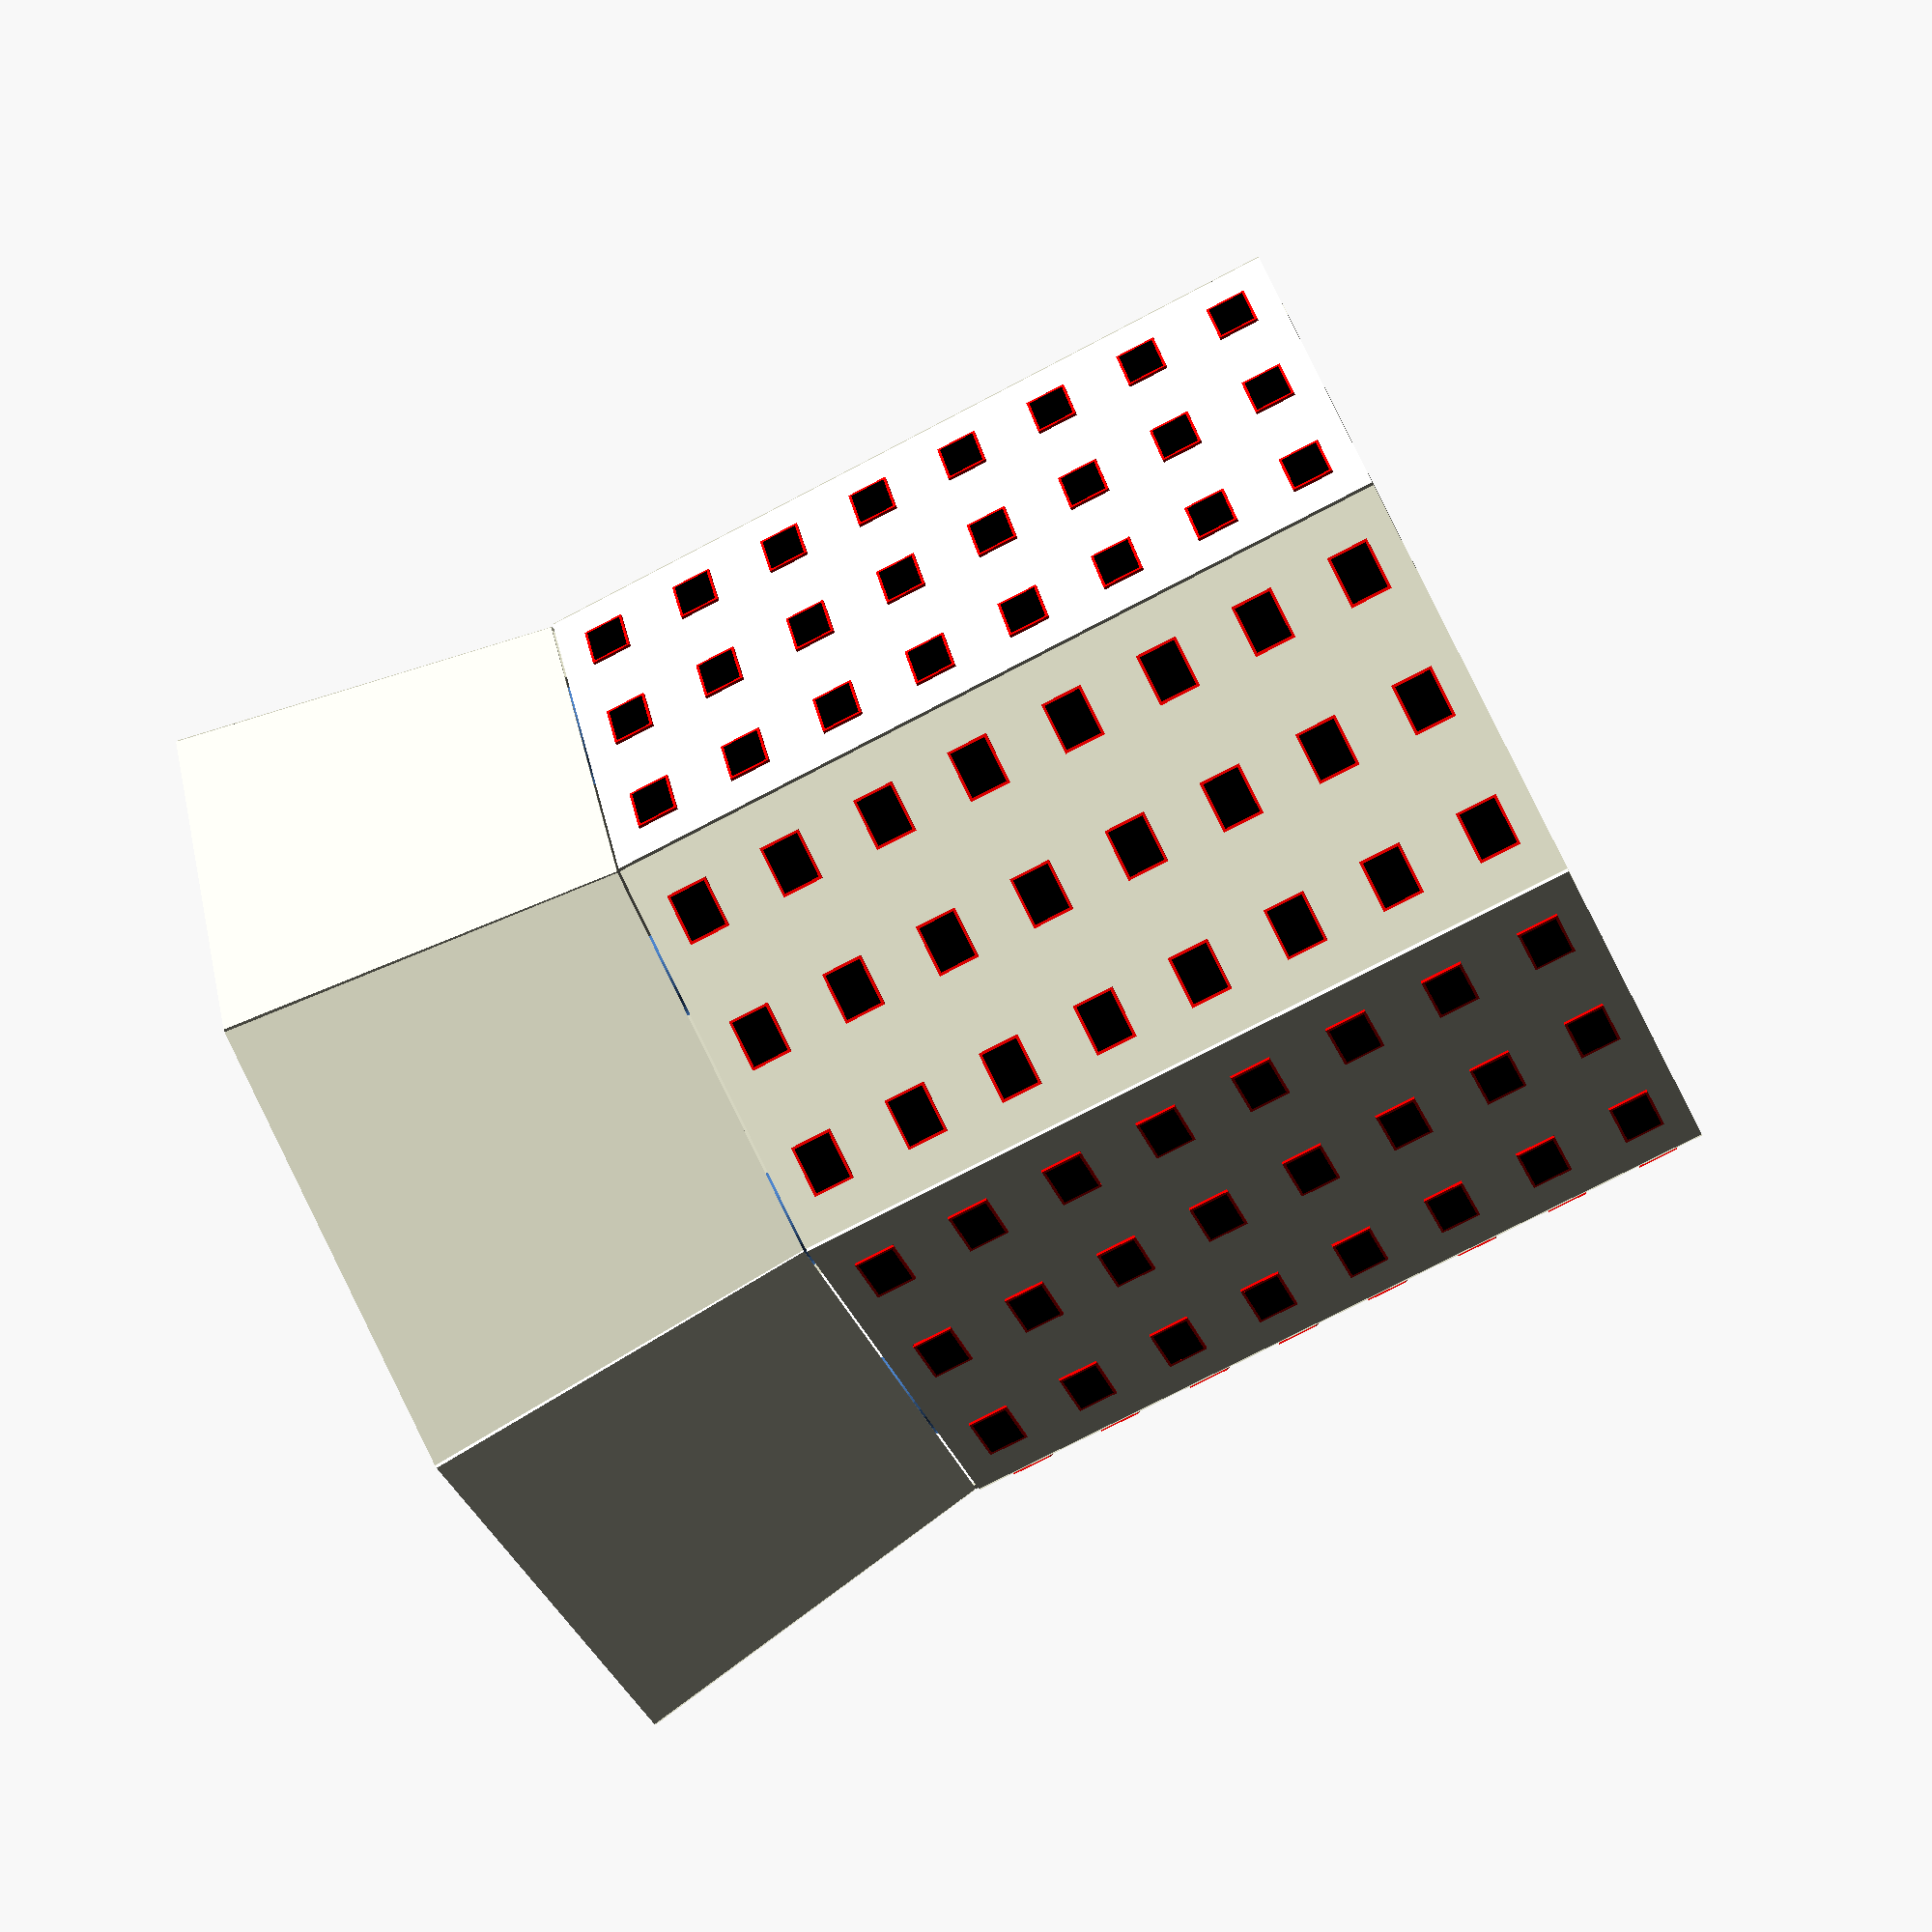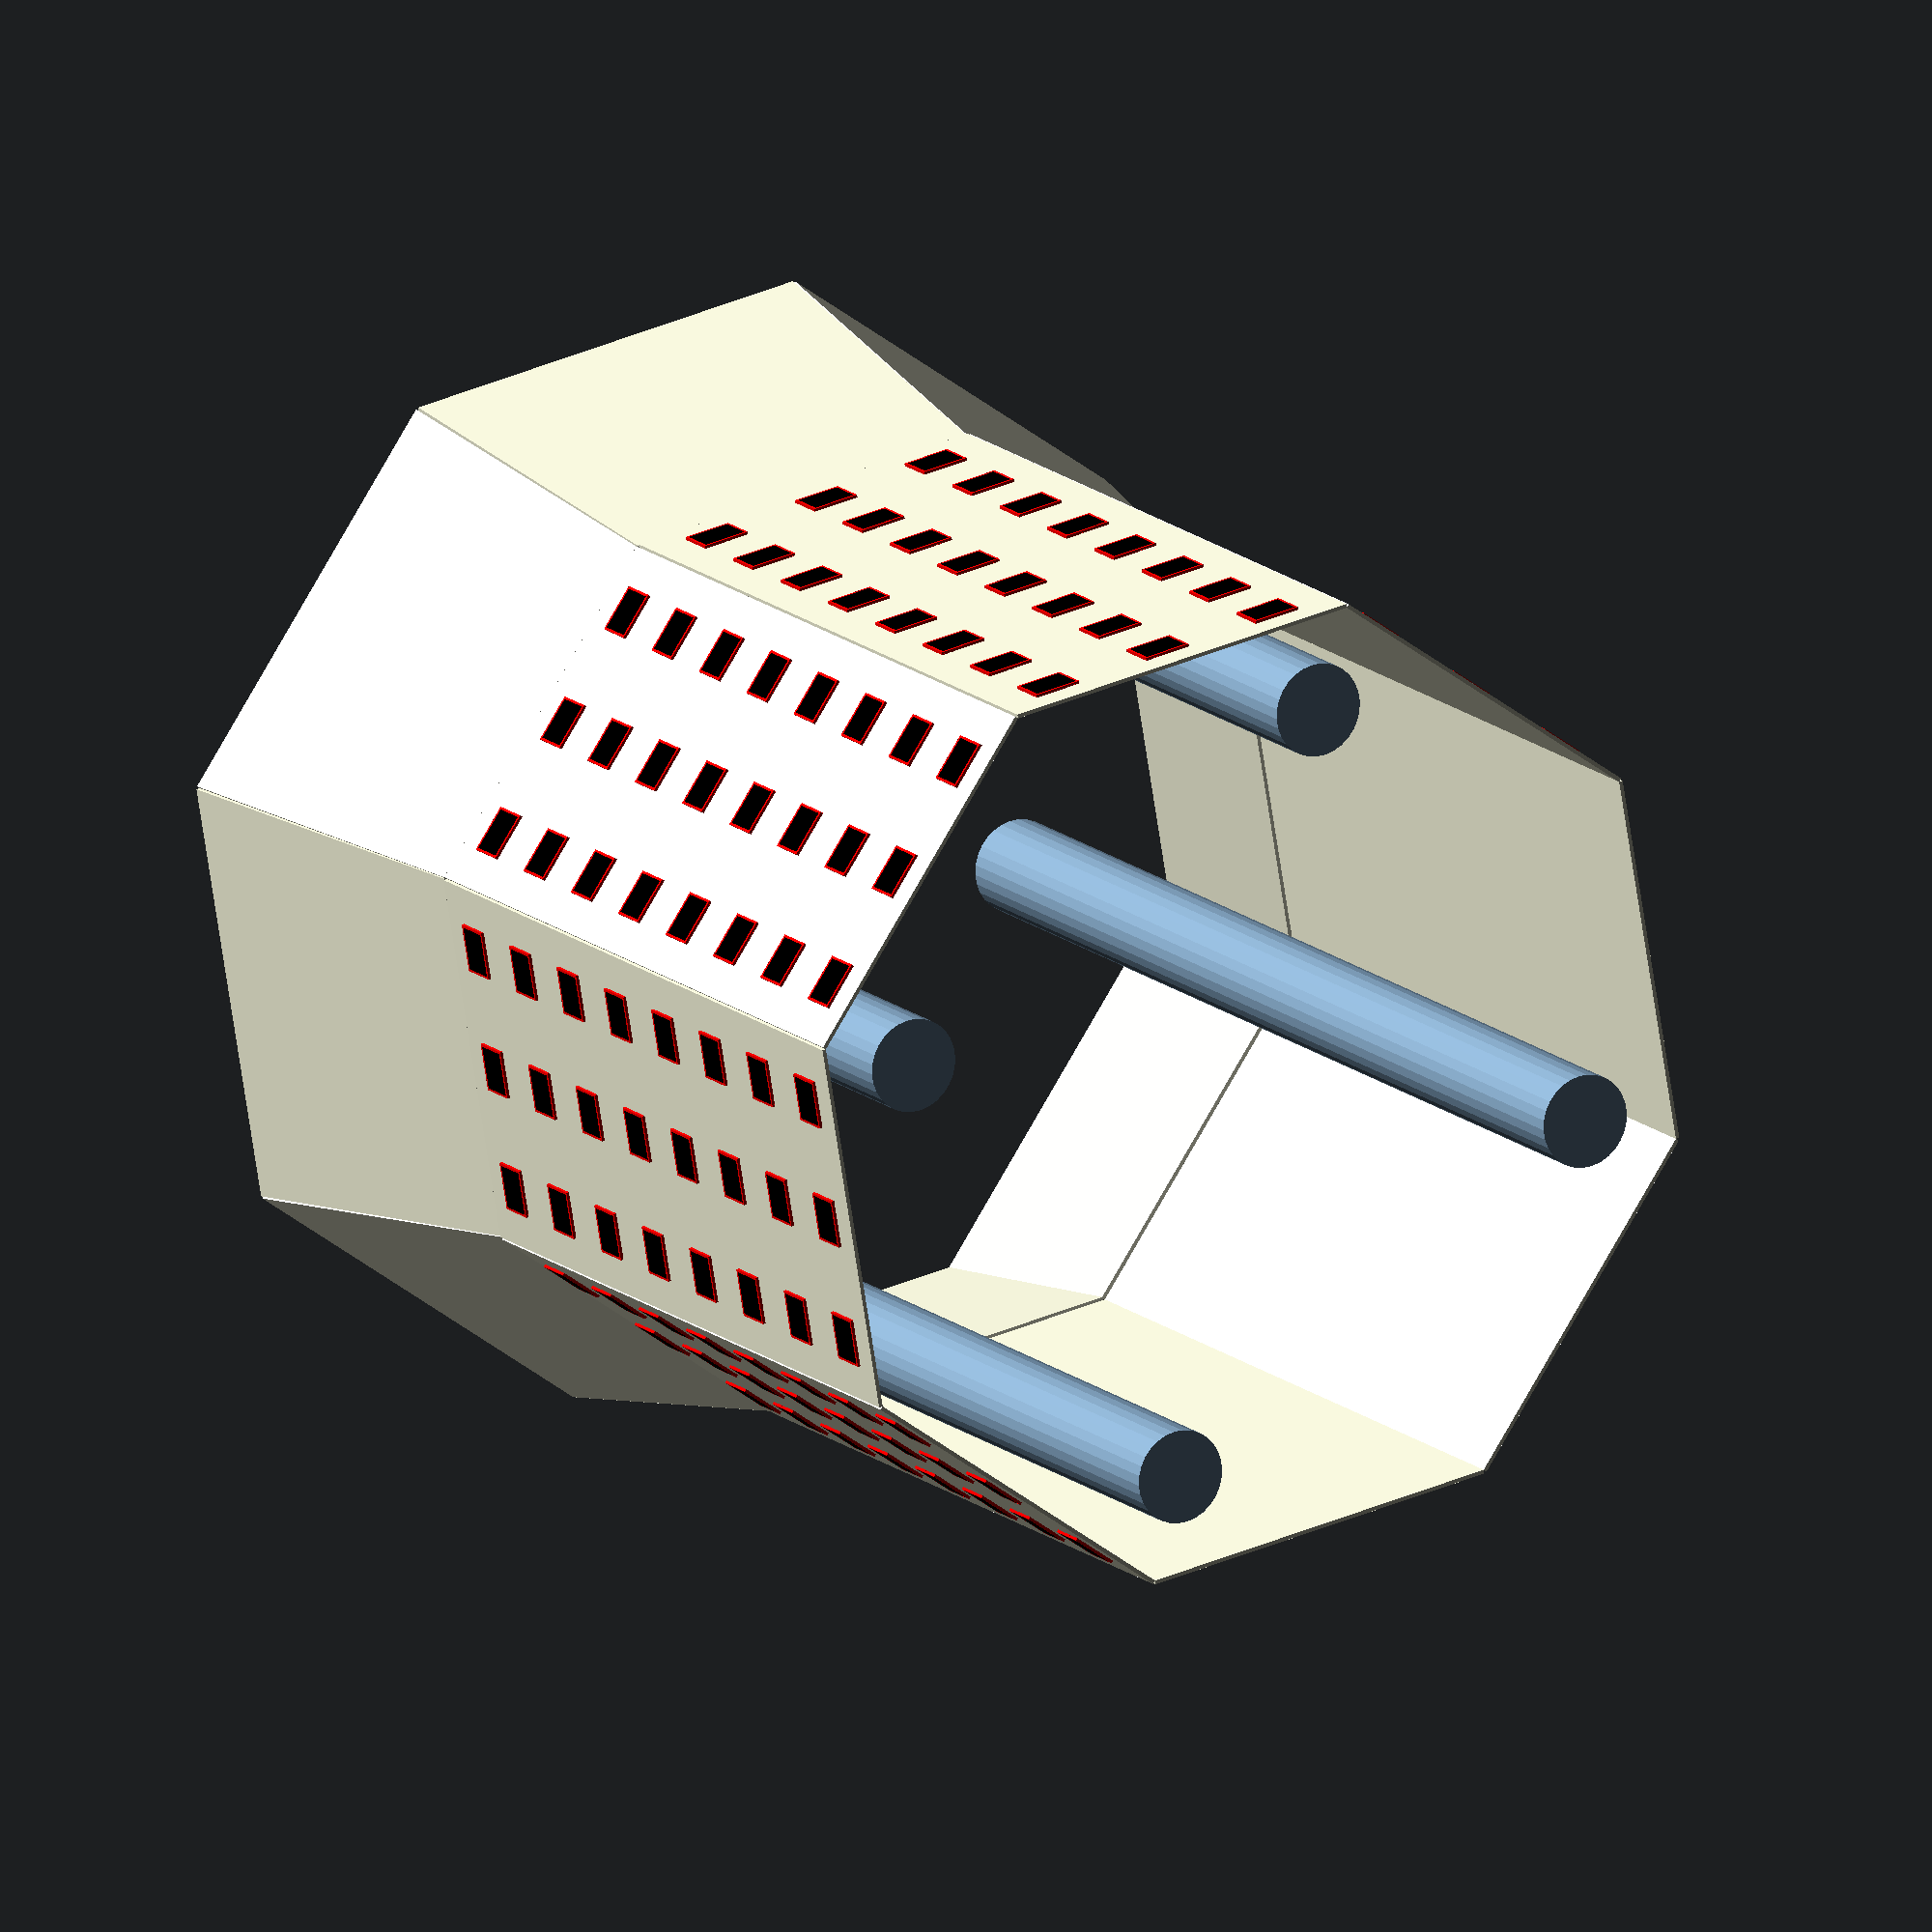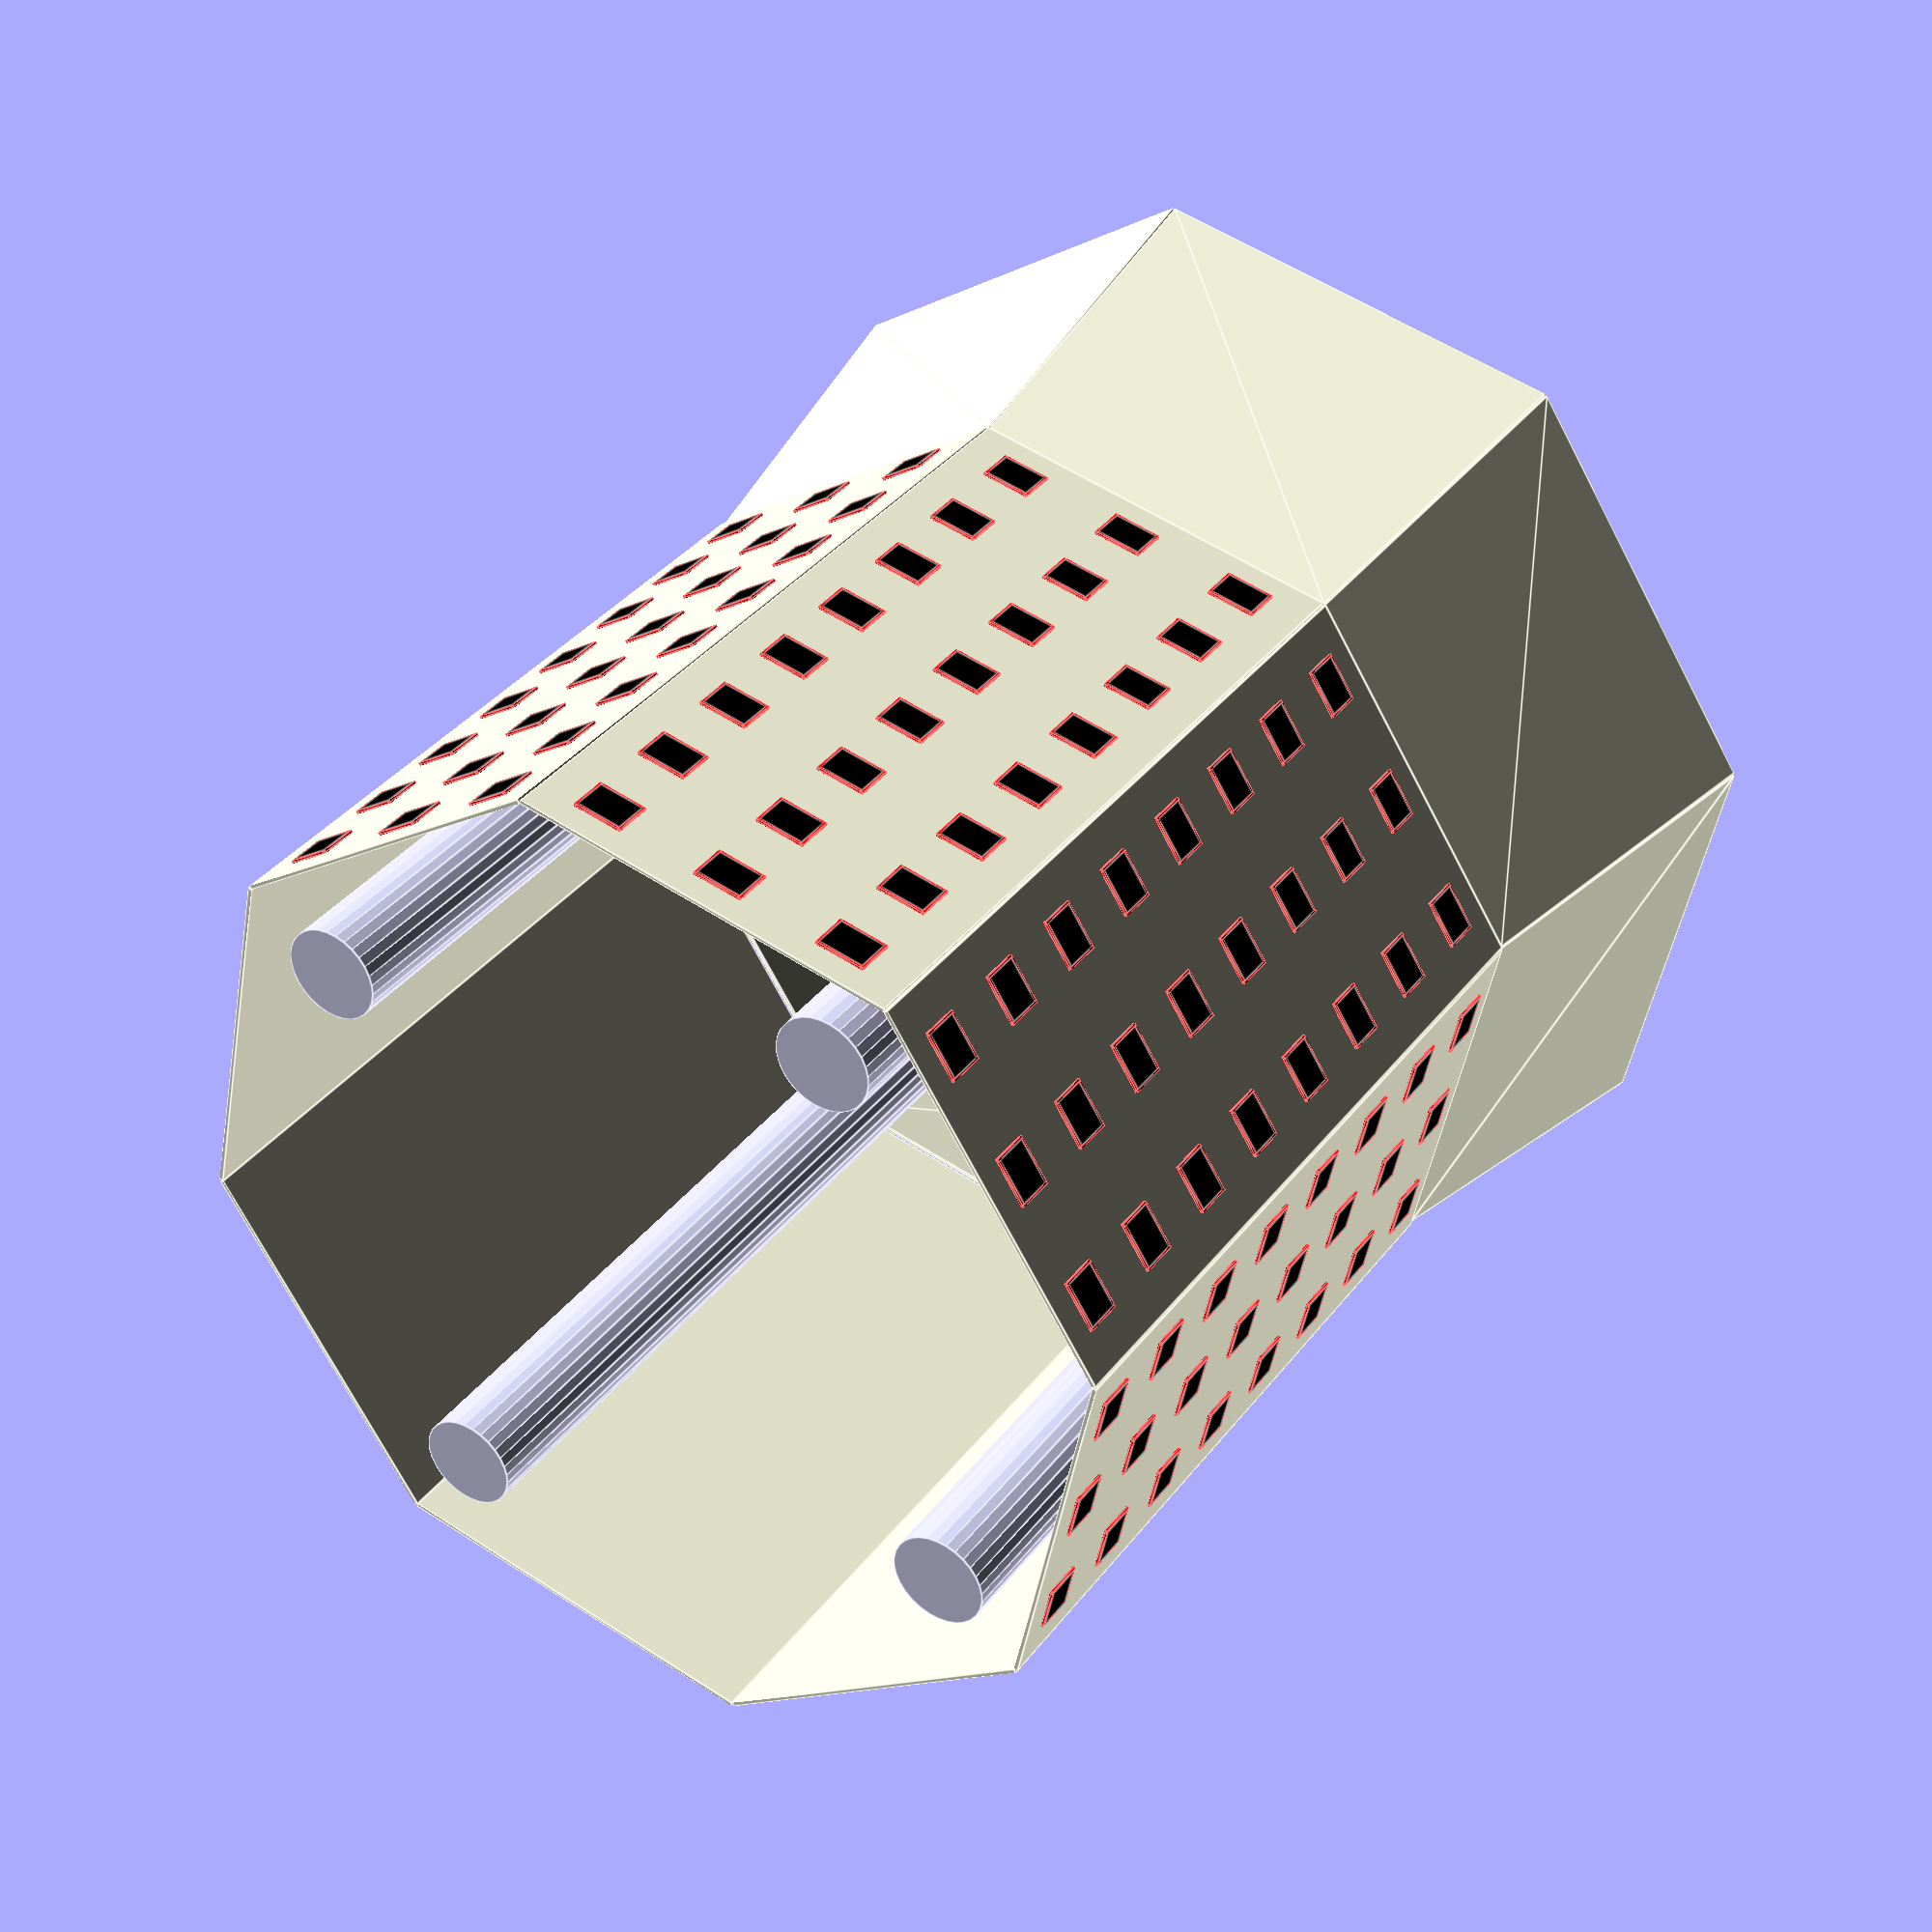
<openscad>
// All dimensions in mm
screenX = 70.85; // 2 ft
screenY = 55.04; // 4 ft
screenZ = 3.6; 
frameThickness = 4;

supportDiameter = 152.4; // 6in

sideX = 609.6;
sideY = 1219.2;
sideZ = 6.35;

screenColumns = 3;
screenRows = 8;

numberOfSides = 8;

legsHeight = sideY / 2;

module screen() {
	// Draws a black screen box
	color("Black") cube([screenX, screenY, screenZ]);
}

module screenFrame(pos) {
	// Draws a red frame around a yellow screen
	screen();
	translate([-frameThickness, -frameThickness, 0]) color("Red") cube([frameThickness, screenY + (2 * frameThickness), screenZ]);
	translate([screenX, -frameThickness, 0]) color("Red") cube([frameThickness, screenY + (2 * frameThickness), screenZ]);
	translate([0, -frameThickness, 0]) color("Red") cube([screenX, frameThickness, screenZ]);
	translate([0, screenY, 0]) color("Red") cube([screenX, frameThickness, screenZ]);
	translate([-frameThickness, -frameThickness, -screenZ]) color("Red") cube([screenX + (2 * frameThickness), screenY + (2 * frameThickness), screenZ]);
	
}

module side() {
	// Draws a Beigh temple side panel with screen rows and columns
	
	rotate([90, 0, 270]) {
	
		color("Beige") cube([sideX, sideY, sideZ]);
	
		for (y = [0 : screenRows - 1]) {
			for (x = [0 : screenColumns - 1]) {	
	
				// This algo needs work but it seems to work ok for 3 x 8
				translate([((sideX / screenColumns) * x) + (sideX / screenColumns) / screenColumns, 
				((sideY / screenRows) * y) + (sideY / screenRows) / 3, sideZ + 1]) screenFrame();
			}
		}
	}
}


/*
Trapezoid
	Create a Basic Trapezoid (Based on Isosceles_Triangle)

            d
          /----\
         /  |   \
     a  /   H    \ c
       /    |     \
 angle ------------ angle
            b

	b: Length of side b
	angle: Angle at points angleAB & angleBC
	H: The 2D height at which the triangle should be cut to create the trapezoid
	heights: If vector of size 3 (Standard for triangles) both cd & da will be the same height, if vector have 4 values [ab,bc,cd,da] than each point can have different heights.
*/
module Trapezoid(
			b, angle=60, H, height=1, heights=undef,
			center=undef, centerXYZ=[true,false,false])
{
	validAngle = (angle < 90);
	adX = H / tan(angle);

	// Calculate Heights at each point
	heightAB = ((heights==undef) ? height : heights[0])/2;
	heightBC = ((heights==undef) ? height : heights[1])/2;
	heightCD = ((heights==undef) ? height : heights[2])/2;
	heightDA = ((heights==undef) ? height : ((len(heights) > 3)?heights[3]:heights[2]))/2;

	// Centers
	centerX = (center || (center==undef && centerXYZ[0]))?0:b/2;
	centerY = (center || (center==undef && centerXYZ[1]))?0:H/2;
	centerZ = (center || (center==undef && centerXYZ[2]))?0:max(heightAB,heightBC,heightCD,heightDA);

	// Points
	y = H/2;
	bx = b/2;
	dx = (b-(adX*2))/2;

	pointAB1 = [centerX-bx, centerY-y, centerZ-heightAB];
	pointAB2 = [centerX-bx, centerY-y, centerZ+heightAB];
	pointBC1 = [centerX+bx, centerY-y, centerZ-heightBC];
	pointBC2 = [centerX+bx, centerY-y, centerZ+heightBC];
	pointCD1 = [centerX+dx, centerY+y, centerZ-heightCD];
	pointCD2 = [centerX+dx, centerY+y, centerZ+heightCD];
	pointDA1 = [centerX-dx, centerY+y, centerZ-heightDA];
	pointDA2 = [centerX-dx, centerY+y, centerZ+heightDA];

	validH = (adX < b/2);

	if (validAngle && validH)
	{
		polyhedron(
			points=[	pointAB1, pointBC1, pointCD1, pointDA1,
						pointAB2, pointBC2, pointCD2, pointDA2 ],
			triangles=[	
				[0, 1, 2],
				[0, 2, 3],
				[4, 6, 5],
				[4, 7, 6],
				[0, 4, 1],
				[1, 4, 5],
				[1, 5, 2],
				[2, 5, 6],
				[2, 6, 3],
				[3, 6, 7],
				[3, 7, 0],
				[0, 7, 4]	] );
	} else {
		if (!validAngle) echo("Trapezoid invalid, angle must be less than 90");
		else echo("Trapezoid invalid, H is larger than triangle");
	}
}

module leg() {
	
	rotate([0, 0, 270]) color("Beige") Trapezoid(b=sideX, angle=-86, H=sideY / 2, height=sideZ, centerXYZ=[false,false,true]);
}

module torso() {
	
	circumRadius = sideX / (2 * sin(180 / numberOfSides));
	//inRadius = sideX / (2 * tan(180 / numberOfSides));
	rotationAngle = 360 / numberOfSides;
	halfAngle = rotationAngle / 2;
	
	for (side = [0 : numberOfSides - 1]) {
			
		translate([-(cos((rotationAngle * side) + halfAngle) * circumRadius), sin((rotationAngle * side) + halfAngle) * circumRadius, 0]) 
			rotate([0, 0, -(rotationAngle * side)]) side();
	}
}

module legs() {
	
	circumRadius = sideX / (2 * sin(180 / numberOfSides));
	//inRadius = sideX / (2 * tan(180 / numberOfSides));
	rotationAngle = 360 / numberOfSides;
	halfAngle = rotationAngle / 2;
	
	for (side = [0 : numberOfSides - 1]) {
			
		translate([-(cos((rotationAngle * side) + halfAngle) * circumRadius), sin((rotationAngle * side) + halfAngle) * circumRadius, 0]) 
			rotate([0, 100, -(rotationAngle * side)]) leg();
	}
	
}

module supports() {
	inRadius = sideX / (2 * tan(180 / numberOfSides));
	translate([-inRadius + supportDiameter, (sideX / 2) - (supportDiameter / 2), 0]) cylinder(h = legsHeight + sideY, r = supportDiameter / 2);
	translate([inRadius - supportDiameter, (-sideX / 2) - (-supportDiameter / 2), 0]) cylinder(h = legsHeight + sideY, r = supportDiameter / 2);
	translate([(-sideX / 2) - (-supportDiameter / 2), -inRadius + supportDiameter, 0]) cylinder(h = legsHeight + sideY, r = supportDiameter / 2);
	translate([(sideX / 2) - (supportDiameter / 2), inRadius - supportDiameter, 0]) cylinder(h = legsHeight + sideY, r = supportDiameter / 2);
	
}

//translate([-5000, -5000, -1]) color("DarkKhaki") cube([10000, 10000, 1]);
translate([0, 0, legsHeight + 5]) torso();
translate([0, 0, legsHeight]) legs();
supports();




</openscad>
<views>
elev=75.1 azim=61.7 roll=297.6 proj=p view=wireframe
elev=345.2 azim=260.2 roll=330.4 proj=o view=solid
elev=324.0 azim=101.6 roll=32.2 proj=p view=edges
</views>
